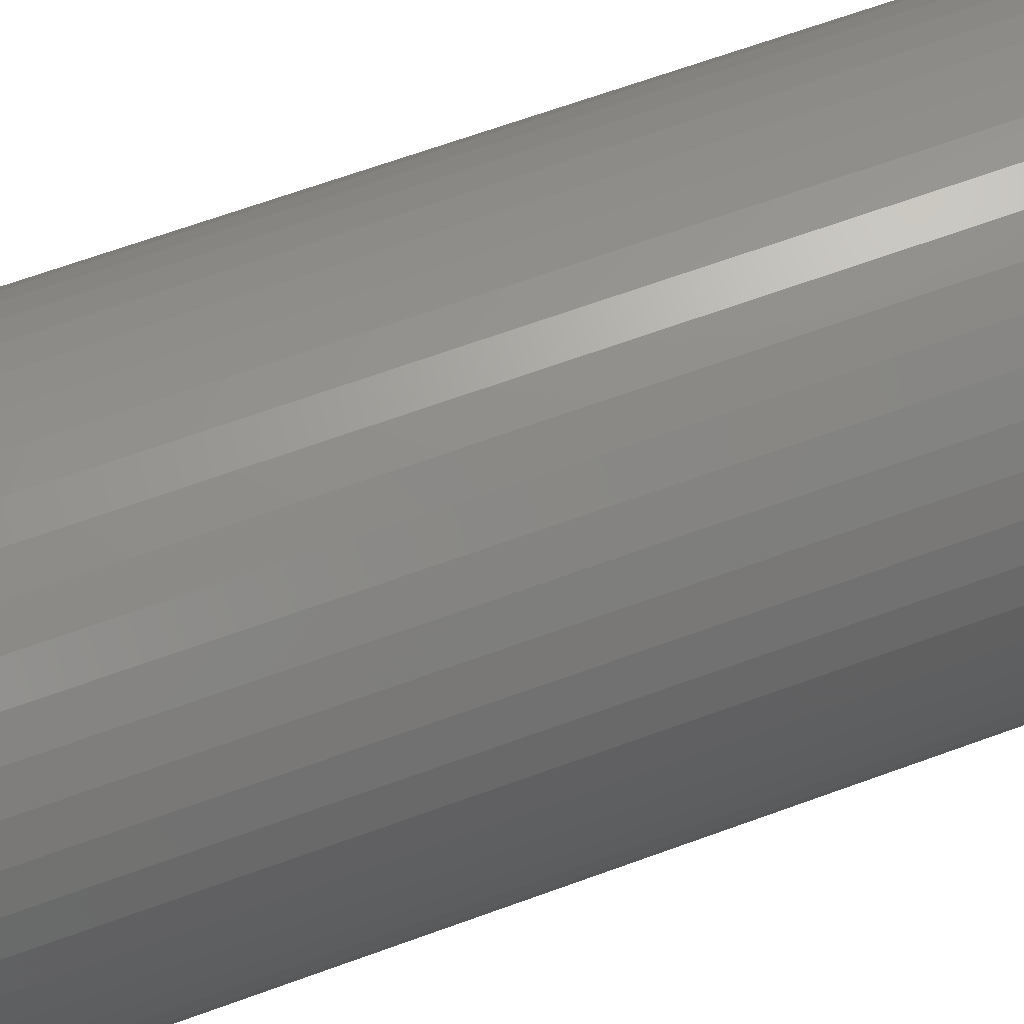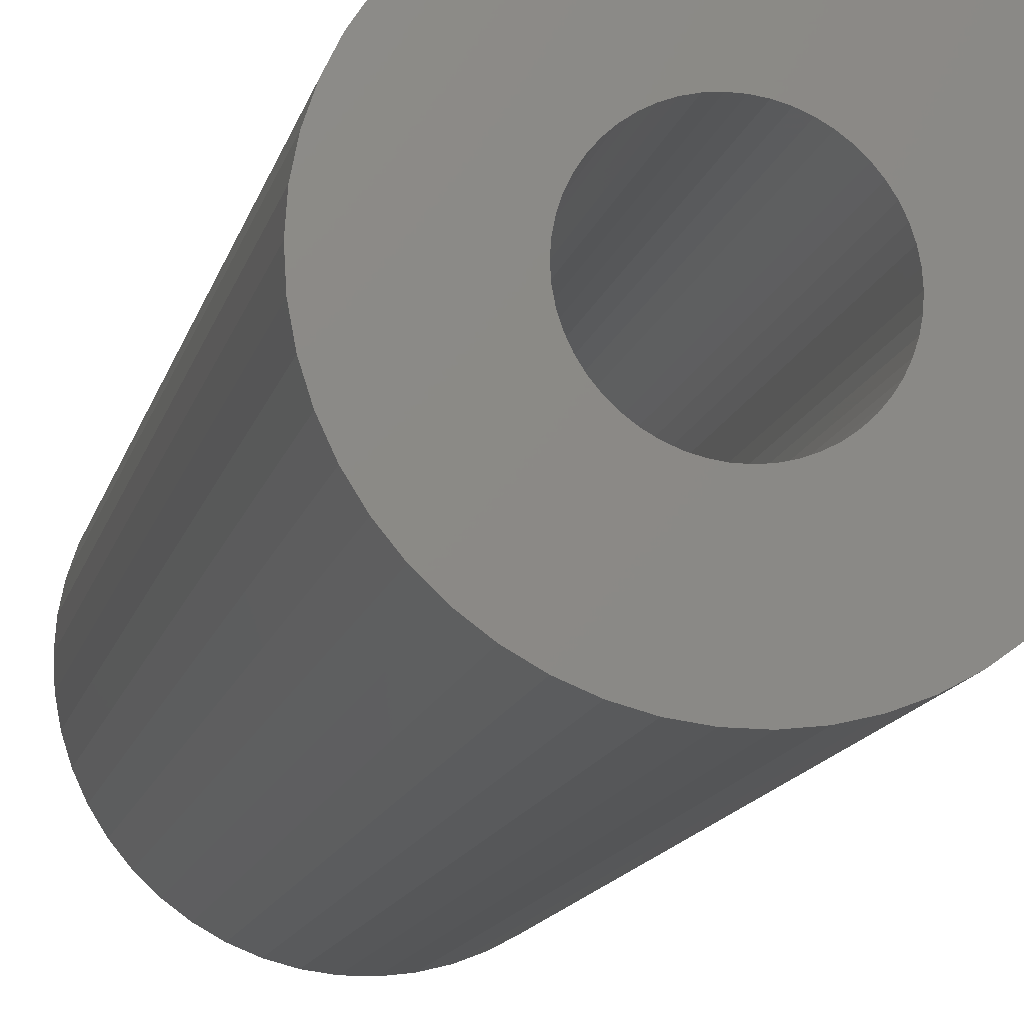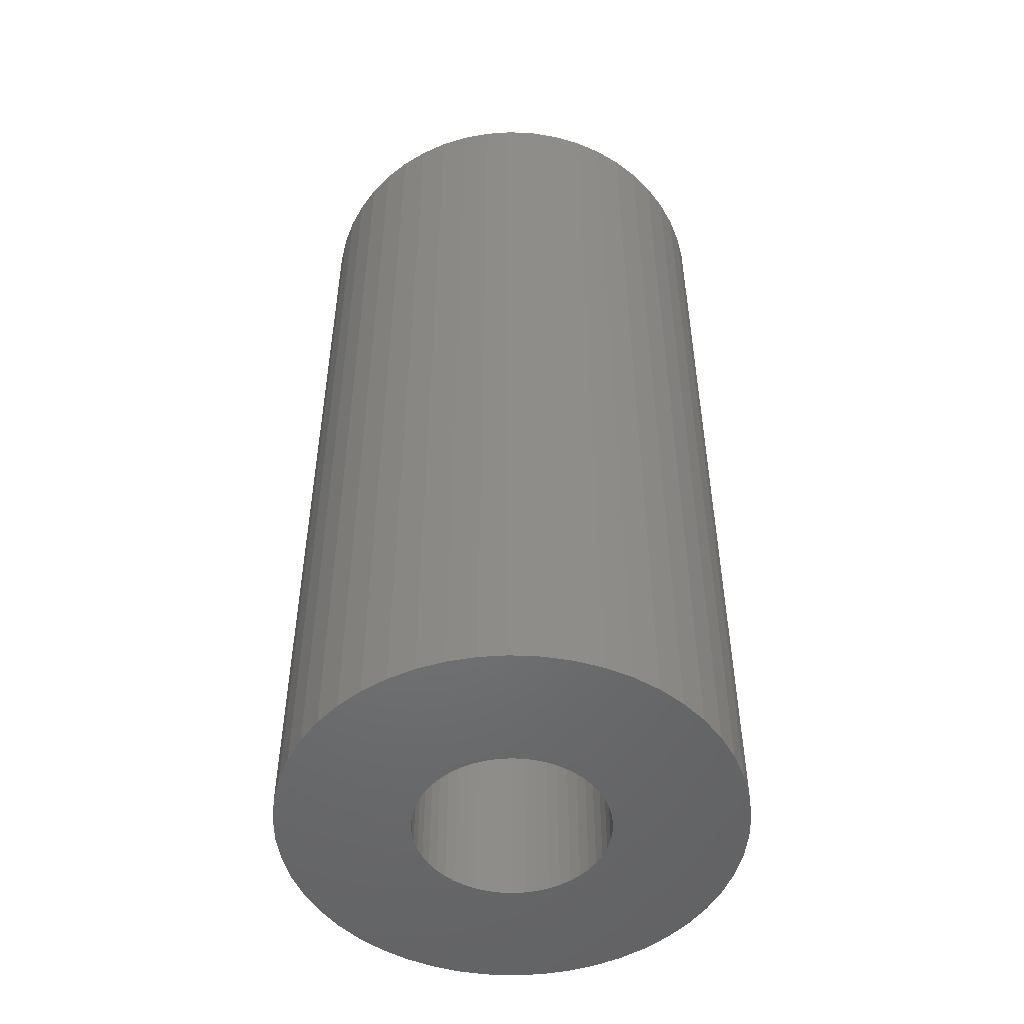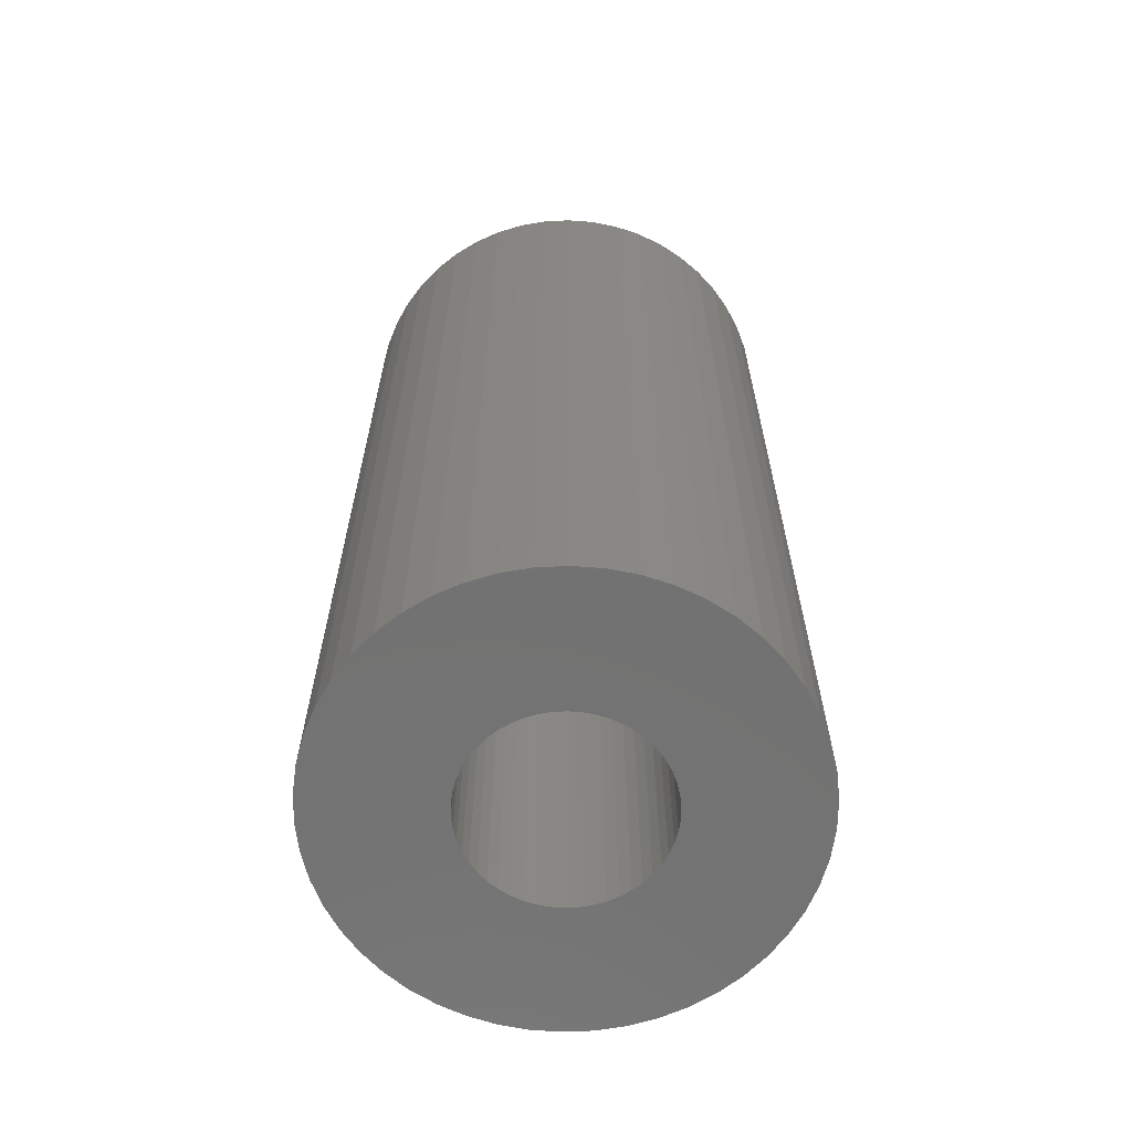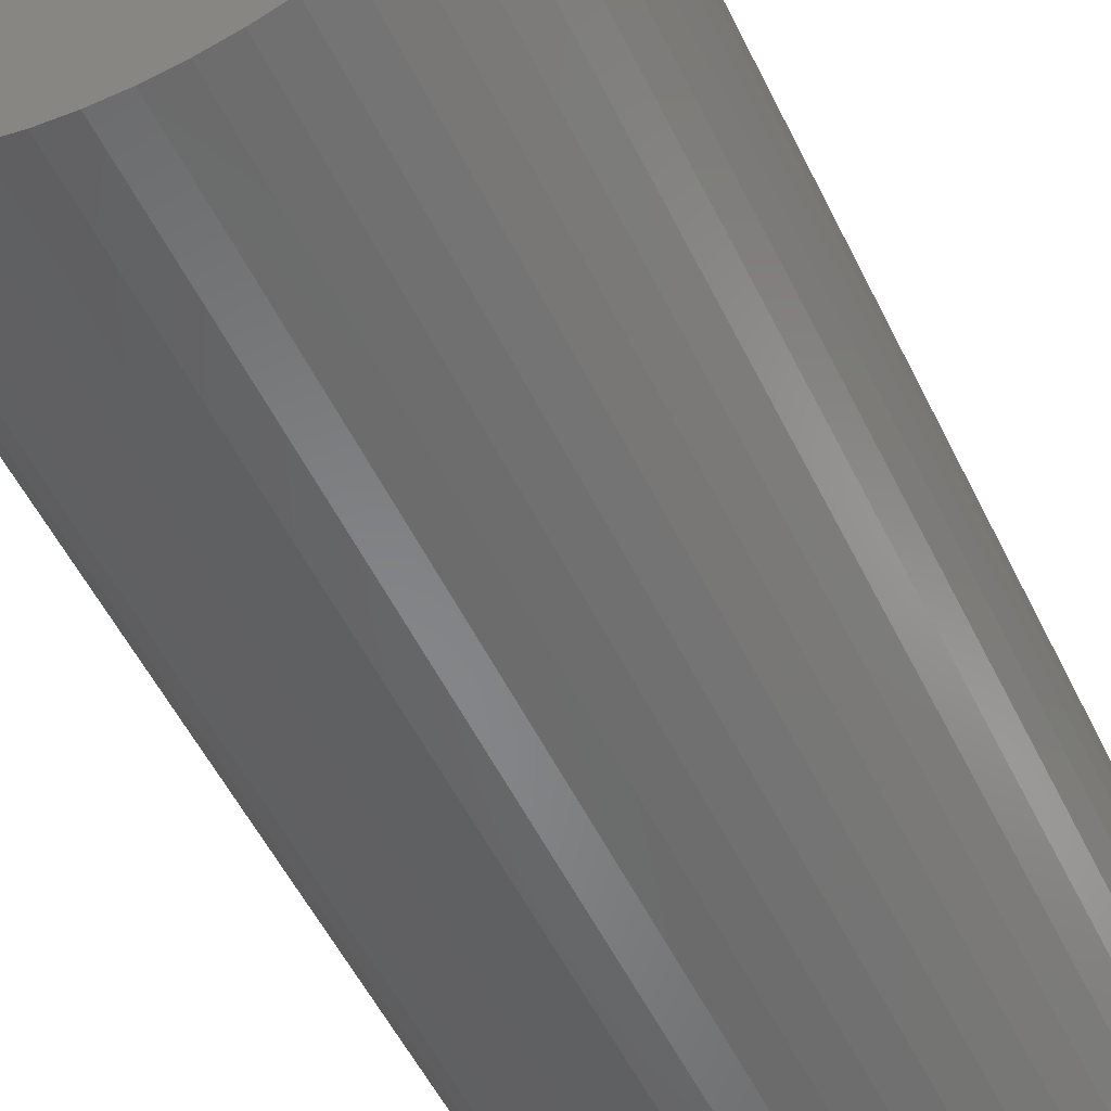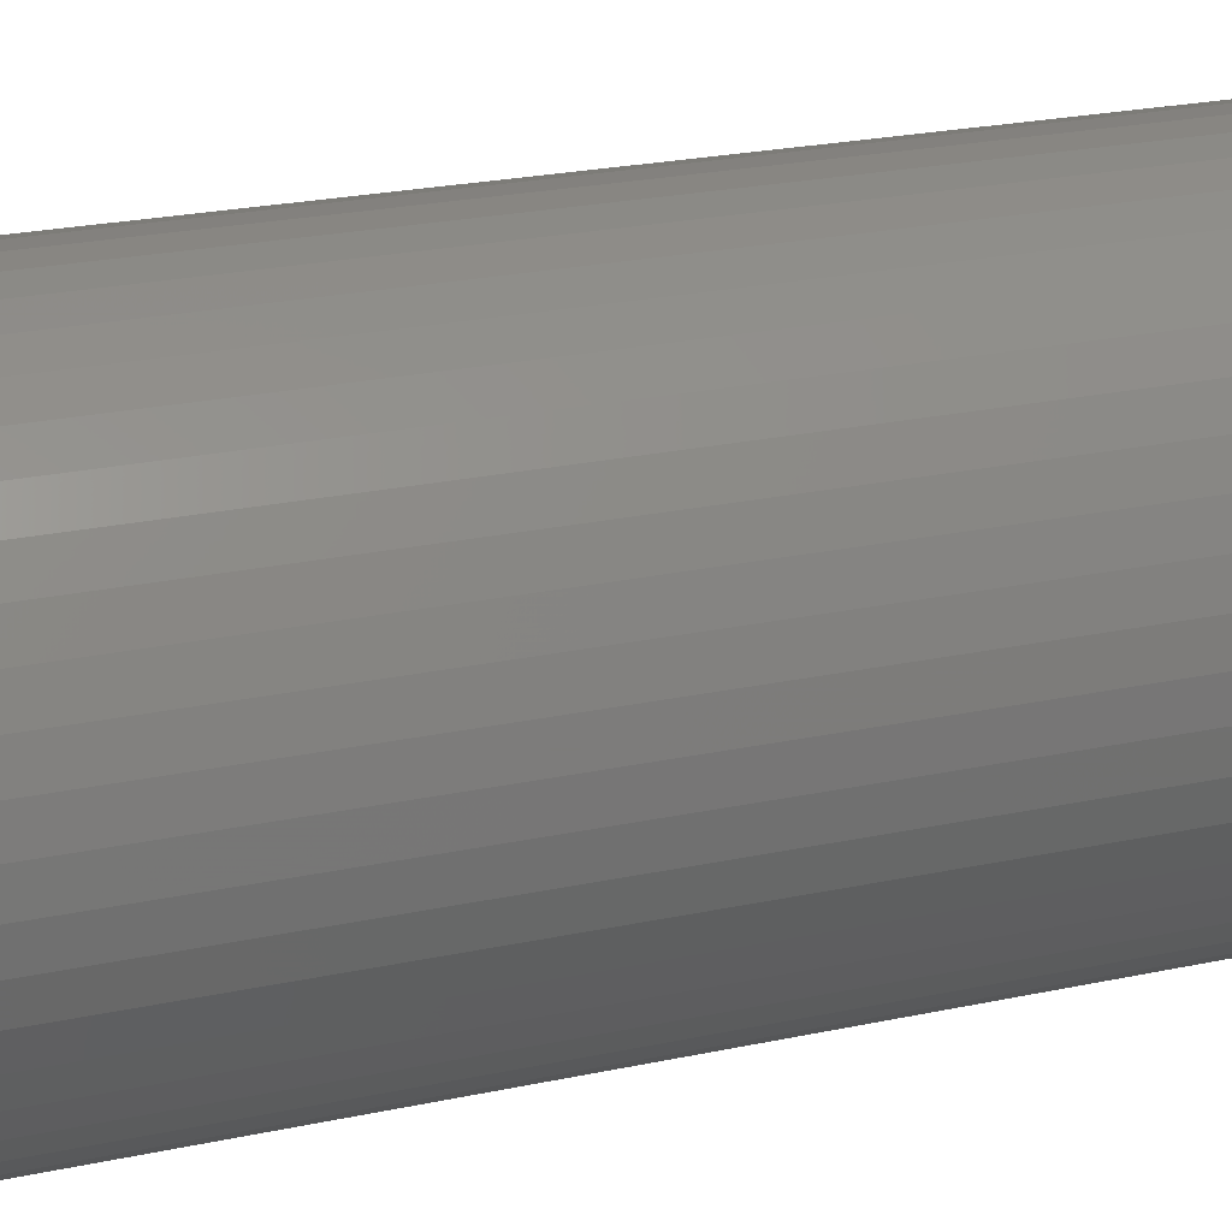
<metadata>
{"format":"stl","ext":"stl","renderer":"f3d","projection":"perspective","resolution":1024,"background":"white","views":[{"elev":67.2,"azim":70.0,"up":"+Y"},{"elev":-14.7,"azim":166.3,"up":"+Y"},{"elev":-50.4,"azim":-96.7,"up":"+Z"},{"elev":-64.3,"azim":-47.6,"up":"+Z"},{"elev":-53.7,"azim":-154.4,"up":"+Y"},{"elev":23.5,"azim":-110.0,"up":"+Y"}]}
</metadata>
<code>
# stl→obj: 200 verts, 400 faces
v 6.5 0 13.5
v 6.449 0.8147 -13.5
v 6.449 0.8147 13.5
v 6.5 0 -13.5
v -6.5 0 -13.5
v -6.449 0.8147 13.5
v -6.449 0.8147 -13.5
v -6.5 0 13.5
v 0.4081 6.487 -13.5
v -0.4081 6.487 13.5
v 0.4081 6.487 13.5
v -0.4081 6.487 -13.5
v -0.4081 -6.487 -13.5
v 0.4081 -6.487 13.5
v -0.4081 -6.487 13.5
v 0.4081 -6.487 -13.5
v 4.738 4.45 -13.5
v 4.143 5.008 13.5
v 4.738 4.45 13.5
v 4.143 5.008 -13.5
v -4.143 5.008 -13.5
v -4.738 4.45 13.5
v -4.143 5.008 13.5
v -4.738 4.45 -13.5
v -2.009 6.182 -13.5
v -2.768 5.881 13.5
v -2.009 6.182 13.5
v -2.768 5.881 -13.5
v 5.696 -3.131 13.5
v 6.044 -2.393 -13.5
v 6.044 -2.393 13.5
v 5.696 -3.131 -13.5
v 6.044 2.393 13.5
v 5.696 3.131 -13.5
v 5.696 3.131 13.5
v 6.044 2.393 -13.5
v 5.259 3.821 -13.5
v 5.259 3.821 13.5
v 2.768 5.881 -13.5
v 2.009 6.182 13.5
v 2.768 5.881 13.5
v 2.009 6.182 -13.5
v 1.218 6.385 13.5
v 1.218 6.385 -13.5
v 3.483 5.488 -13.5
v 3.483 5.488 13.5
v -6.044 2.393 -13.5
v -5.696 3.131 13.5
v -5.696 3.131 -13.5
v -6.044 2.393 13.5
v -5.259 3.821 -13.5
v -5.259 3.821 13.5
v -6.296 1.616 -13.5
v -6.296 1.616 13.5
v -1.218 6.385 13.5
v -1.218 6.385 -13.5
v 1.218 -6.385 13.5
v 1.218 -6.385 -13.5
v 2.009 -6.182 -13.5
v 2.768 -5.881 13.5
v 2.009 -6.182 13.5
v 2.768 -5.881 -13.5
v 6.296 1.616 13.5
v 6.296 1.616 -13.5
v 2.75 0 13.5
v 2.728 0.3447 13.5
v 6.449 -0.8147 13.5
v 2.664 0.6839 13.5
v 2.728 -0.3447 13.5
v 2.557 1.012 13.5
v 6.296 -1.616 13.5
v 2.41 1.325 13.5
v 2.664 -0.6839 13.5
v 2.225 1.616 13.5
v 2.005 1.883 13.5
v 2.557 -1.012 13.5
v 1.753 2.119 13.5
v 1.474 2.322 13.5
v 2.41 -1.325 13.5
v 5.259 -3.821 13.5
v 1.171 2.488 13.5
v 0.8498 2.615 13.5
v 0.5153 2.701 13.5
v 0.1727 2.745 13.5
v -0.1727 2.745 13.5
v -0.5153 2.701 13.5
v -0.8498 2.615 13.5
v -1.171 2.488 13.5
v -1.474 2.322 13.5
v -3.483 5.488 13.5
v -1.753 2.119 13.5
v -2.005 1.883 13.5
v -2.225 1.616 13.5
v -2.41 1.325 13.5
v 2.225 -1.616 13.5
v 4.738 -4.45 13.5
v 2.005 -1.883 13.5
v 4.143 -5.008 13.5
v 1.753 -2.119 13.5
v 3.483 -5.488 13.5
v 1.474 -2.322 13.5
v 1.171 -2.488 13.5
v 0.8498 -2.615 13.5
v 0.5153 -2.701 13.5
v 0.1727 -2.745 13.5
v -0.1727 -2.745 13.5
v -0.5153 -2.701 13.5
v -1.218 -6.385 13.5
v -0.8498 -2.615 13.5
v -2.009 -6.182 13.5
v -1.171 -2.488 13.5
v -2.768 -5.881 13.5
v -1.474 -2.322 13.5
v -3.483 -5.488 13.5
v -1.753 -2.119 13.5
v -4.143 -5.008 13.5
v -2.005 -1.883 13.5
v -4.738 -4.45 13.5
v -2.225 -1.616 13.5
v -5.259 -3.821 13.5
v -2.41 -1.325 13.5
v -5.696 -3.131 13.5
v -2.557 -1.012 13.5
v -6.044 -2.393 13.5
v -2.664 -0.6839 13.5
v -6.296 -1.616 13.5
v -2.728 -0.3447 13.5
v -6.449 -0.8147 13.5
v -2.75 0 13.5
v -2.557 1.012 13.5
v -2.664 0.6839 13.5
v -2.728 0.3447 13.5
v -3.483 5.488 -13.5
v 6.449 -0.8147 -13.5
v 3.483 -5.488 -13.5
v 4.143 -5.008 -13.5
v 4.738 -4.45 -13.5
v 5.259 -3.821 -13.5
v -5.696 -3.131 -13.5
v -6.044 -2.393 -13.5
v 2.75 0 -13.5
v 2.728 -0.3447 -13.5
v 6.296 -1.616 -13.5
v 2.664 -0.6839 -13.5
v 2.728 0.3447 -13.5
v 2.557 -1.012 -13.5
v 2.41 -1.325 -13.5
v 2.664 0.6839 -13.5
v 2.225 -1.616 -13.5
v 2.005 -1.883 -13.5
v 2.557 1.012 -13.5
v 1.753 -2.119 -13.5
v 1.474 -2.322 -13.5
v 2.41 1.325 -13.5
v 1.171 -2.488 -13.5
v 0.8498 -2.615 -13.5
v 0.5153 -2.701 -13.5
v 0.1727 -2.745 -13.5
v -0.1727 -2.745 -13.5
v -0.5153 -2.701 -13.5
v -1.218 -6.385 -13.5
v -0.8498 -2.615 -13.5
v -2.009 -6.182 -13.5
v -1.171 -2.488 -13.5
v -2.768 -5.881 -13.5
v -1.474 -2.322 -13.5
v -3.483 -5.488 -13.5
v -1.753 -2.119 -13.5
v -4.143 -5.008 -13.5
v -2.005 -1.883 -13.5
v -4.738 -4.45 -13.5
v -2.225 -1.616 -13.5
v -5.259 -3.821 -13.5
v -2.41 -1.325 -13.5
v 2.225 1.616 -13.5
v 2.005 1.883 -13.5
v 1.753 2.119 -13.5
v 1.474 2.322 -13.5
v 1.171 2.488 -13.5
v 0.8498 2.615 -13.5
v 0.5153 2.701 -13.5
v 0.1727 2.745 -13.5
v -0.1727 2.745 -13.5
v -0.5153 2.701 -13.5
v -0.8498 2.615 -13.5
v -1.171 2.488 -13.5
v -1.474 2.322 -13.5
v -1.753 2.119 -13.5
v -2.005 1.883 -13.5
v -2.225 1.616 -13.5
v -2.41 1.325 -13.5
v -2.557 1.012 -13.5
v -2.664 0.6839 -13.5
v -2.728 0.3447 -13.5
v -2.75 0 -13.5
v -2.557 -1.012 -13.5
v -2.664 -0.6839 -13.5
v -6.296 -1.616 -13.5
v -2.728 -0.3447 -13.5
v -6.449 -0.8147 -13.5
f 1 2 3
f 2 1 4
f 5 6 7
f 6 5 8
f 9 10 11
f 10 9 12
f 13 14 15
f 14 13 16
f 17 18 19
f 18 17 20
f 21 22 23
f 22 21 24
f 25 26 27
f 26 25 28
f 29 30 31
f 30 29 32
f 33 34 35
f 34 33 36
f 35 37 38
f 37 35 34
f 39 40 41
f 40 39 42
f 42 43 40
f 43 42 44
f 45 41 46
f 41 45 39
f 47 48 49
f 48 47 50
f 51 22 24
f 22 51 52
f 53 50 47
f 50 53 54
f 12 55 10
f 55 12 56
f 16 57 14
f 57 16 58
f 59 60 61
f 60 59 62
f 63 36 33
f 36 63 64
f 3 64 63
f 64 3 2
f 38 17 19
f 17 38 37
f 44 11 43
f 11 44 9
f 20 46 18
f 46 20 45
f 49 52 51
f 52 49 48
f 7 54 53
f 54 7 6
f 65 1 3
f 66 3 63
f 1 65 67
f 68 63 33
f 69 67 65
f 70 33 35
f 67 69 71
f 72 35 38
f 73 71 69
f 74 38 19
f 71 73 31
f 75 19 18
f 76 31 73
f 77 18 46
f 31 76 29
f 78 46 41
f 79 29 76
f 29 79 80
f 3 66 65
f 63 68 66
f 33 70 68
f 35 72 70
f 38 74 72
f 81 41 40
f 19 75 74
f 18 77 75
f 46 78 77
f 82 40 43
f 41 81 78
f 40 82 81
f 43 83 82
f 11 83 43
f 11 84 83
f 11 85 84
f 10 85 11
f 10 86 85
f 55 86 10
f 86 55 87
f 27 87 55
f 87 27 88
f 26 88 27
f 88 26 89
f 90 89 26
f 89 90 91
f 23 91 90
f 91 23 92
f 22 92 23
f 92 22 93
f 93 52 94
f 52 93 22
f 95 80 79
f 80 95 96
f 97 96 95
f 96 97 98
f 99 98 97
f 98 99 100
f 101 100 99
f 100 101 60
f 102 60 101
f 60 102 61
f 103 61 102
f 61 103 57
f 104 57 103
f 104 14 57
f 105 14 104
f 106 14 105
f 106 15 14
f 107 15 106
f 108 107 109
f 110 109 111
f 107 108 15
f 112 111 113
f 114 113 115
f 116 115 117
f 109 110 108
f 118 117 119
f 120 119 121
f 122 121 123
f 124 123 125
f 126 125 127
f 111 112 110
f 128 127 129
f 48 94 52
f 94 48 130
f 113 114 112
f 50 130 48
f 115 116 114
f 130 50 131
f 117 118 116
f 54 131 50
f 119 120 118
f 131 54 132
f 121 122 120
f 6 132 54
f 123 124 122
f 132 6 129
f 125 126 124
f 8 129 6
f 127 128 126
f 129 8 128
f 28 90 26
f 90 28 133
f 133 23 90
f 23 133 21
f 56 27 55
f 27 56 25
f 67 4 1
f 4 67 134
f 62 100 60
f 100 62 135
f 136 96 98
f 96 136 137
f 80 32 29
f 32 80 138
f 139 124 140
f 124 139 122
f 141 4 134
f 142 134 143
f 4 141 2
f 144 143 30
f 145 2 141
f 146 30 32
f 2 145 64
f 147 32 138
f 148 64 145
f 149 138 137
f 64 148 36
f 150 137 136
f 151 36 148
f 152 136 135
f 36 151 34
f 153 135 62
f 154 34 151
f 34 154 37
f 134 142 141
f 143 144 142
f 30 146 144
f 32 147 146
f 138 149 147
f 155 62 59
f 137 150 149
f 136 152 150
f 135 153 152
f 156 59 58
f 62 155 153
f 59 156 155
f 58 157 156
f 16 157 58
f 16 158 157
f 16 159 158
f 13 159 16
f 13 160 159
f 161 160 13
f 160 161 162
f 163 162 161
f 162 163 164
f 165 164 163
f 164 165 166
f 167 166 165
f 166 167 168
f 169 168 167
f 168 169 170
f 171 170 169
f 170 171 172
f 172 173 174
f 173 172 171
f 175 37 154
f 37 175 17
f 176 17 175
f 17 176 20
f 177 20 176
f 20 177 45
f 178 45 177
f 45 178 39
f 179 39 178
f 39 179 42
f 180 42 179
f 42 180 44
f 181 44 180
f 181 9 44
f 182 9 181
f 183 9 182
f 183 12 9
f 184 12 183
f 56 184 185
f 25 185 186
f 184 56 12
f 28 186 187
f 133 187 188
f 21 188 189
f 185 25 56
f 24 189 190
f 51 190 191
f 49 191 192
f 47 192 193
f 53 193 194
f 186 28 25
f 7 194 195
f 139 174 173
f 174 139 196
f 187 133 28
f 140 196 139
f 188 21 133
f 196 140 197
f 189 24 21
f 198 197 140
f 190 51 24
f 197 198 199
f 191 49 51
f 200 199 198
f 192 47 49
f 199 200 195
f 193 53 47
f 5 195 200
f 194 7 53
f 195 5 7
f 31 143 71
f 143 31 30
f 96 138 80
f 138 96 137
f 140 126 198
f 126 140 124
f 58 61 57
f 61 58 59
f 71 134 67
f 134 71 143
f 135 98 100
f 98 135 136
f 161 15 108
f 15 161 13
f 165 110 112
f 110 165 163
f 163 108 110
f 108 163 161
f 171 120 173
f 120 171 118
f 171 116 118
f 116 171 169
f 198 128 200
f 128 198 126
f 200 8 5
f 8 200 128
f 173 122 139
f 122 173 120
f 167 112 114
f 112 167 165
f 169 114 116
f 114 169 167
f 141 66 145
f 66 141 65
f 129 194 132
f 194 129 195
f 183 84 85
f 84 183 182
f 158 106 105
f 106 158 159
f 150 99 97
f 99 150 152
f 177 75 77
f 75 177 176
f 189 91 92
f 91 189 188
f 186 87 88
f 87 186 185
f 147 76 146
f 76 147 79
f 151 72 154
f 72 151 70
f 180 81 82
f 81 180 179
f 178 77 78
f 77 178 177
f 130 191 94
f 191 130 192
f 93 189 92
f 189 93 190
f 187 88 89
f 88 187 186
f 185 86 87
f 86 185 184
f 144 69 142
f 69 144 73
f 157 105 104
f 105 157 158
f 148 70 151
f 70 148 68
f 145 68 148
f 68 145 66
f 175 75 176
f 75 175 74
f 154 74 175
f 74 154 72
f 181 82 83
f 82 181 180
f 182 83 84
f 83 182 181
f 179 78 81
f 78 179 178
f 94 190 93
f 190 94 191
f 131 192 130
f 192 131 193
f 132 193 131
f 193 132 194
f 188 89 91
f 89 188 187
f 184 85 86
f 85 184 183
f 142 65 141
f 65 142 69
f 150 95 149
f 95 150 97
f 121 196 123
f 196 121 174
f 117 172 119
f 172 117 170
f 127 195 129
f 195 127 199
f 153 102 101
f 102 153 155
f 146 73 144
f 73 146 76
f 149 79 147
f 79 149 95
f 125 199 127
f 199 125 197
f 123 197 125
f 197 123 196
f 152 101 99
f 101 152 153
f 155 103 102
f 103 155 156
f 156 104 103
f 104 156 157
f 159 107 106
f 107 159 160
f 162 111 109
f 111 162 164
f 160 109 107
f 109 160 162
f 119 174 121
f 174 119 172
f 164 113 111
f 113 164 166
f 166 115 113
f 115 166 168
f 168 117 115
f 117 168 170

</code>
